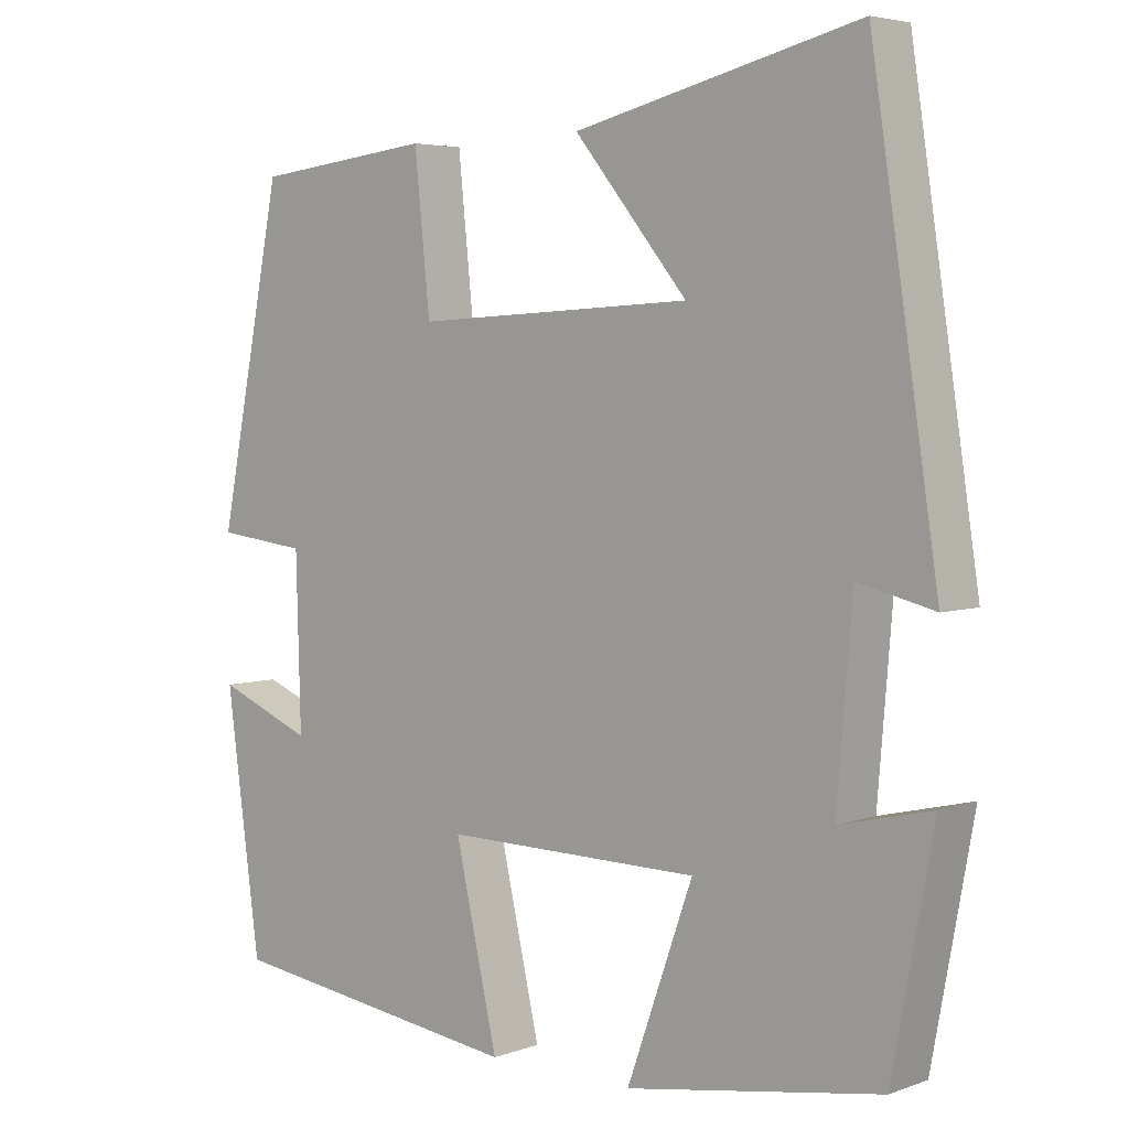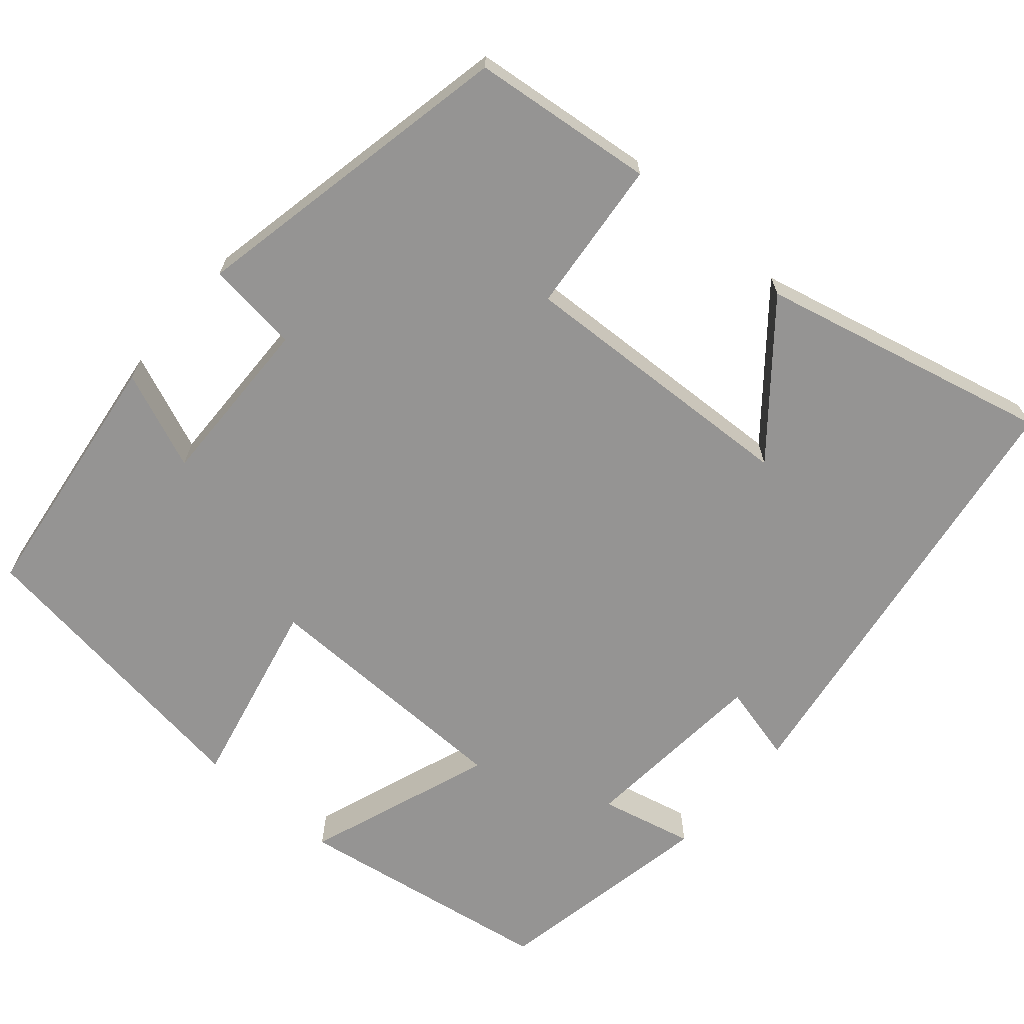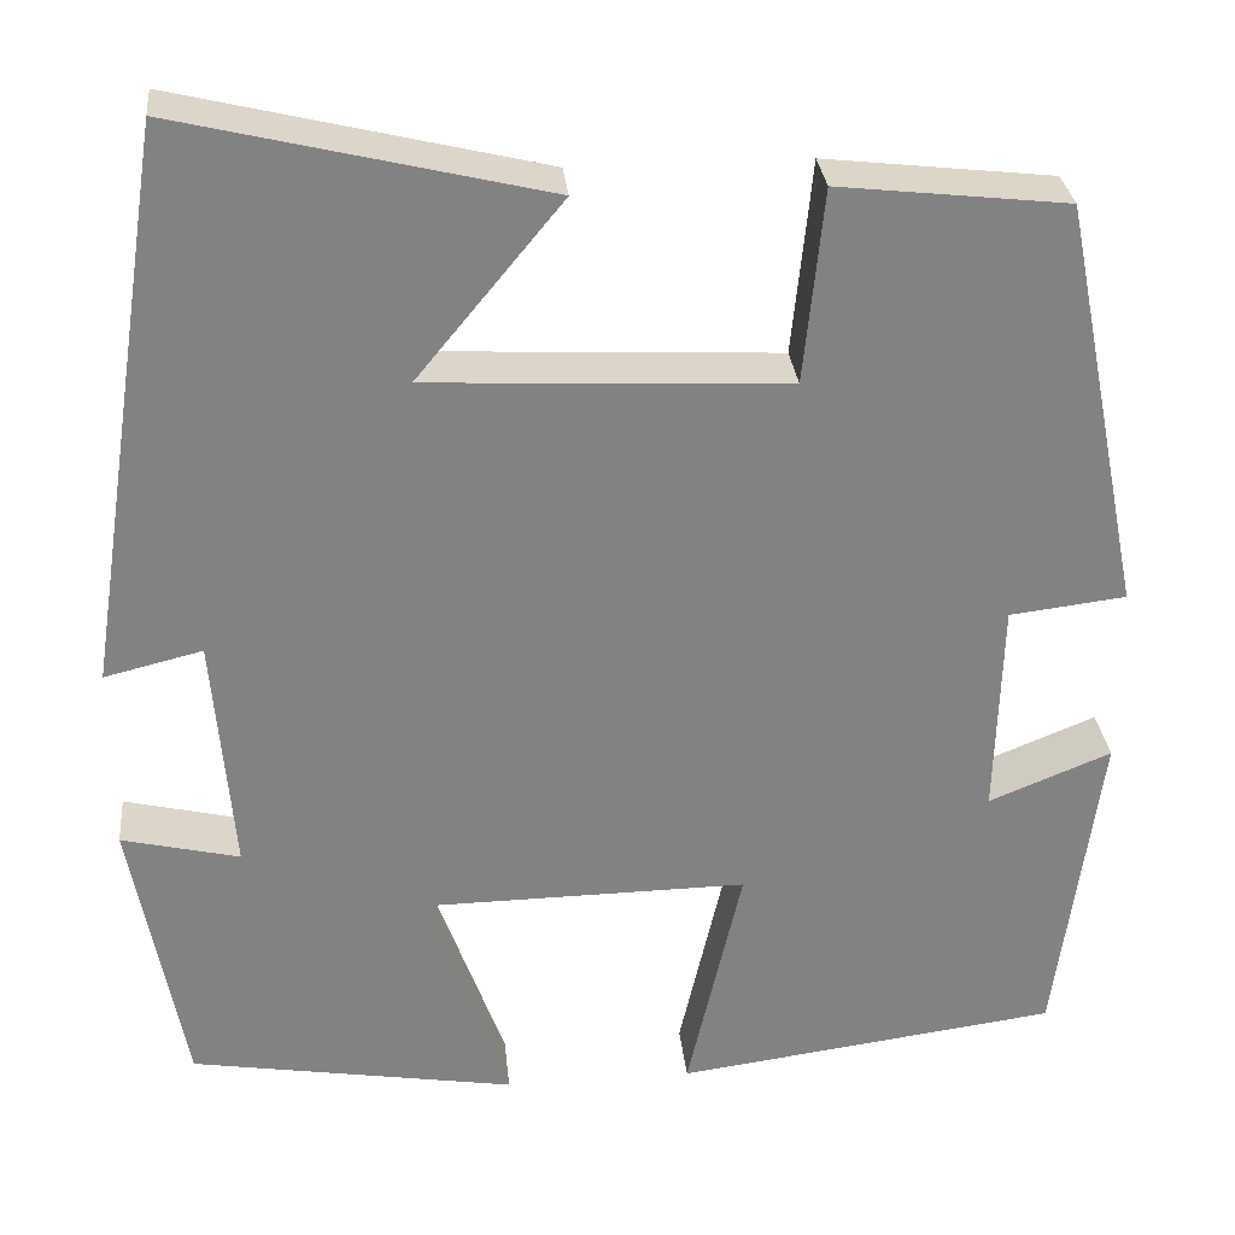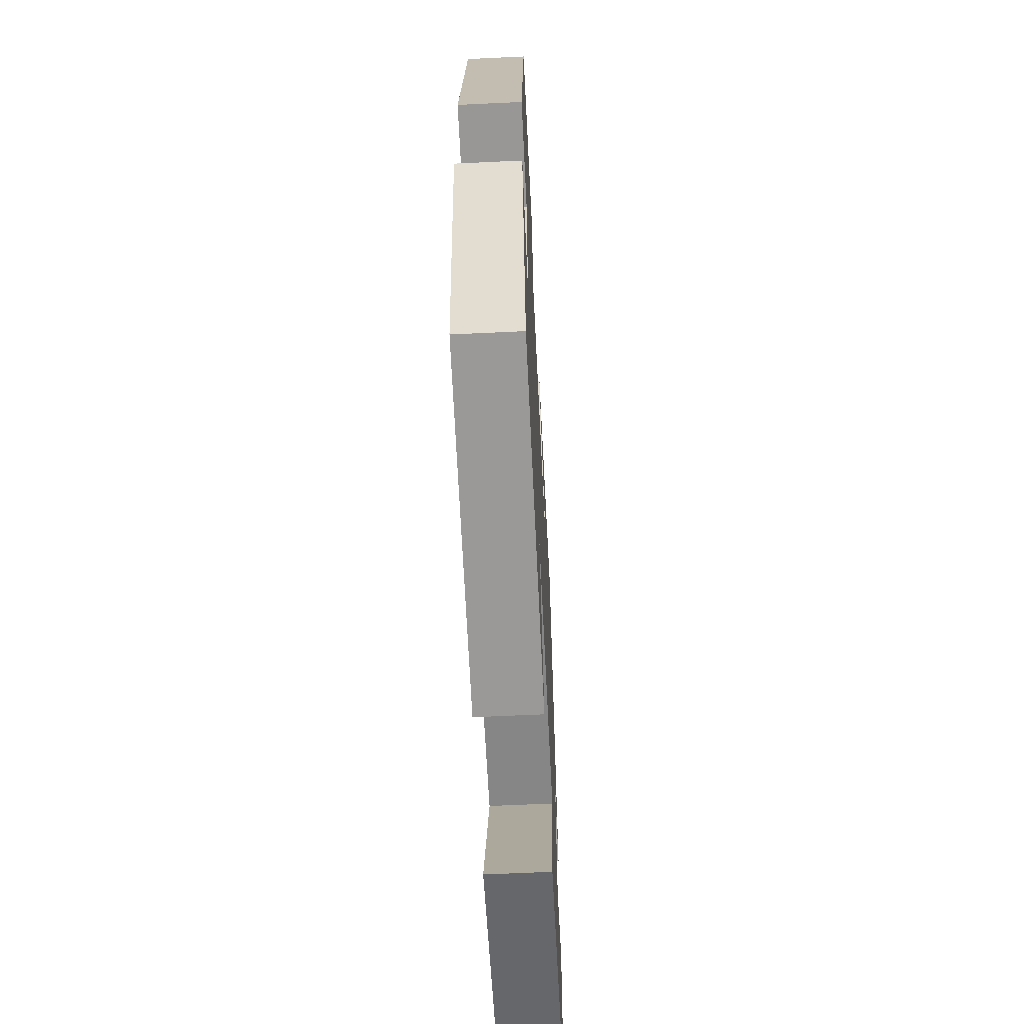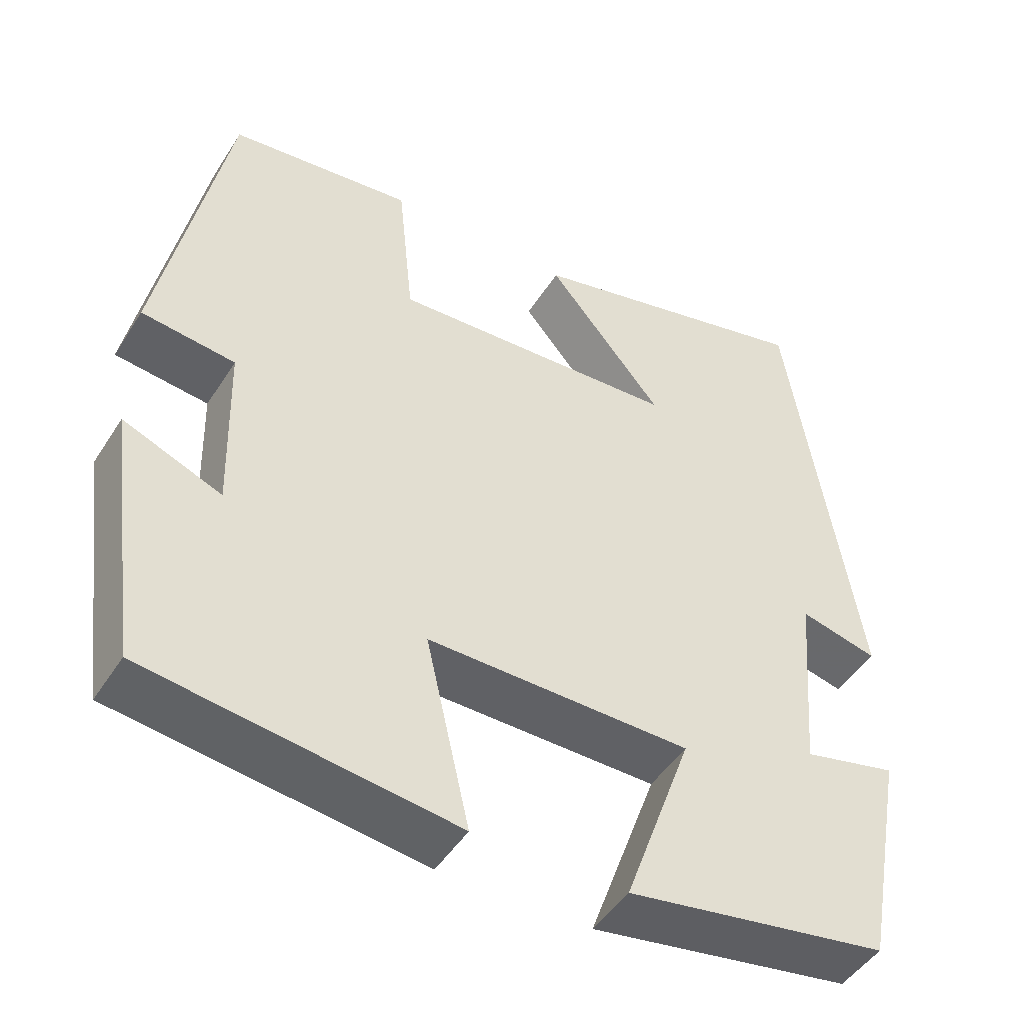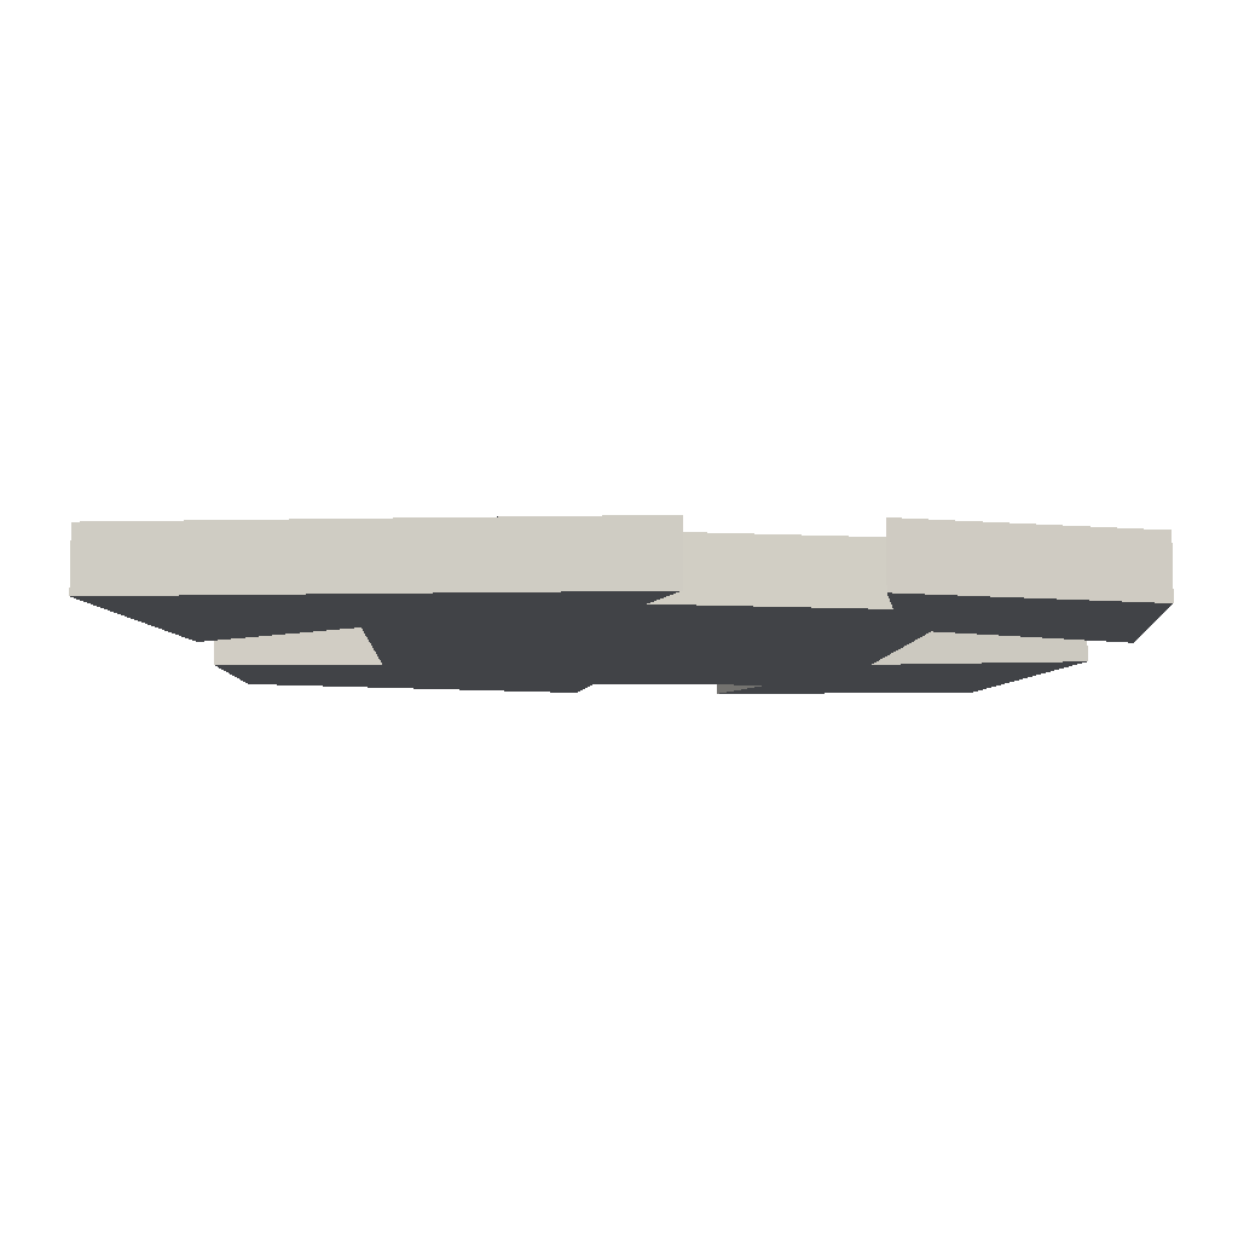
<metadata>
{"format":"obj","ext":"obj","renderer":"f3d","projection":"perspective","resolution":1024,"background":"white","views":[{"elev":4.4,"azim":41.2,"up":"+Z"},{"elev":-67.2,"azim":-41.0,"up":"+Y"},{"elev":29.7,"azim":174.3,"up":"+Z"},{"elev":-61.4,"azim":-87.2,"up":"+Z"},{"elev":-47.4,"azim":-30.9,"up":"+Z"},{"elev":-7.0,"azim":85.4,"up":"+Y"}]}
</metadata>
<code>
v 0.414 0.07 0.588
v 0.5 0.07 0.026
v 0.402 0.07 0.05
v 0.382 0.07 -0.19
v 0.5 0.07 -0.162
v 0.447 0.07 -0.446
v 0.119 0.07 -0.5
v 0.204 0.07 -0.263
v -0.126 0.07 -0.259
v -0.071 0.07 -0.5
v -0.456 0.07 -0.449
v -0.5 0.07 -0.123
v -0.377 0.07 -0.173
v -0.383 0.07 0.045
v -0.5 0.07 0.059
v -0.417 0.07 0.474
v -0.187 0.07 0.5
v -0.167 0.07 0.305
v 0.193 0.07 0.323
v 0.047 0.07 0.5
v 0.414 0 0.588
v 0.5 0 0.026
v 0.402 0 0.05
v 0.382 0 -0.19
v 0.5 0 -0.162
v 0.447 0 -0.446
v 0.119 0 -0.5
v 0.204 0 -0.263
v -0.126 0 -0.259
v -0.071 0 -0.5
v -0.456 0 -0.449
v -0.5 0 -0.123
v -0.377 0 -0.173
v -0.383 0 0.045
v -0.5 0 0.059
v -0.417 0 0.474
v -0.187 0 0.5
v -0.167 0 0.305
v 0.193 0 0.323
v 0.047 0 0.5
f 19 20 1 2
f 18 19 2 3
f 15 16 17 18
f 14 15 18 3
f 13 14 3 4
f 10 11 12 13
f 9 10 13
f 8 9 13 4
f 6 7 8
f 4 5 6 8
f 22 21 40 39
f 23 22 39 38
f 38 37 36 35
f 23 38 35 34
f 24 23 34 33
f 33 32 31 30
f 33 30 29
f 24 33 29 28
f 28 27 26
f 28 26 25 24
f 1 21 22 2
f 2 22 23 3
f 3 23 24 4
f 4 24 25 5
f 5 25 26 6
f 6 26 27 7
f 7 27 28 8
f 8 28 29 9
f 9 29 30 10
f 10 30 31 11
f 11 31 32 12
f 12 32 33 13
f 13 33 34 14
f 14 34 35 15
f 15 35 36 16
f 16 36 37 17
f 17 37 38 18
f 18 38 39 19
f 19 39 40 20
f 20 40 21 1

</code>
